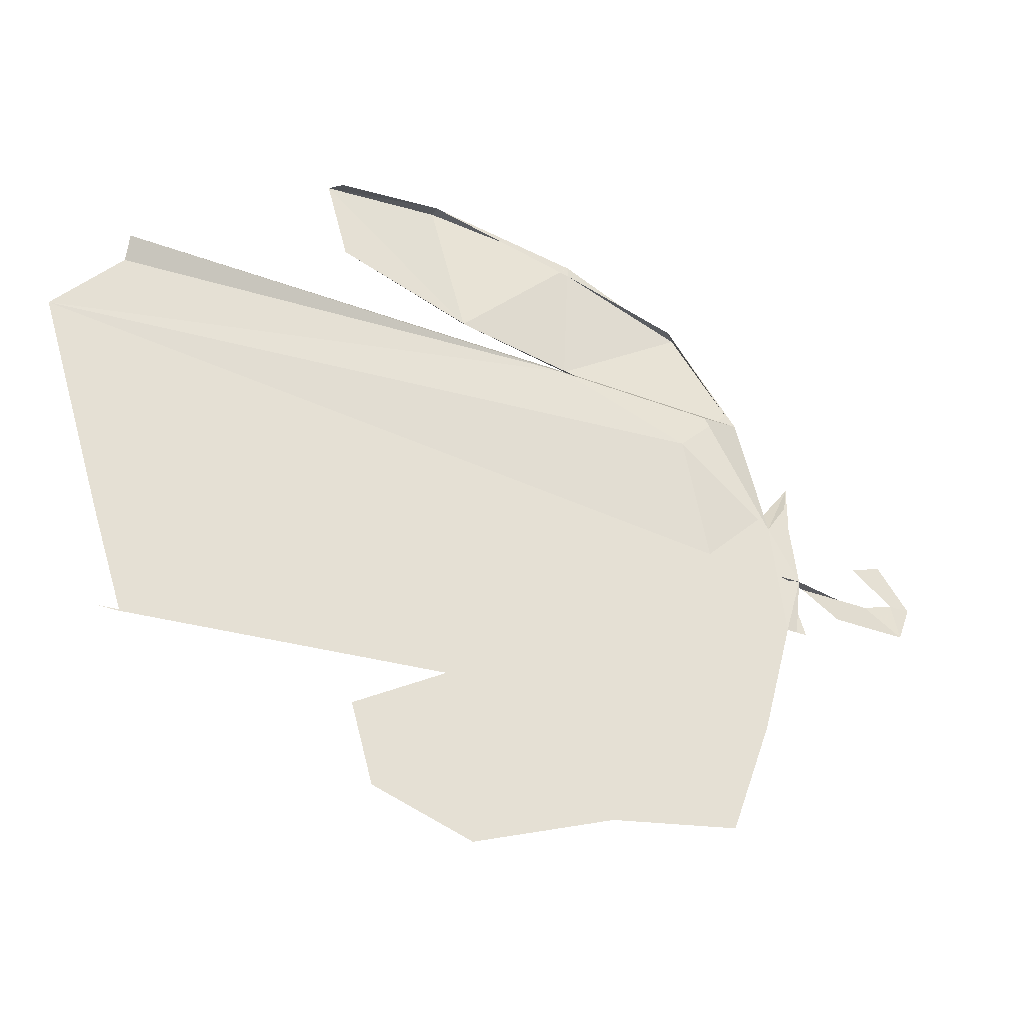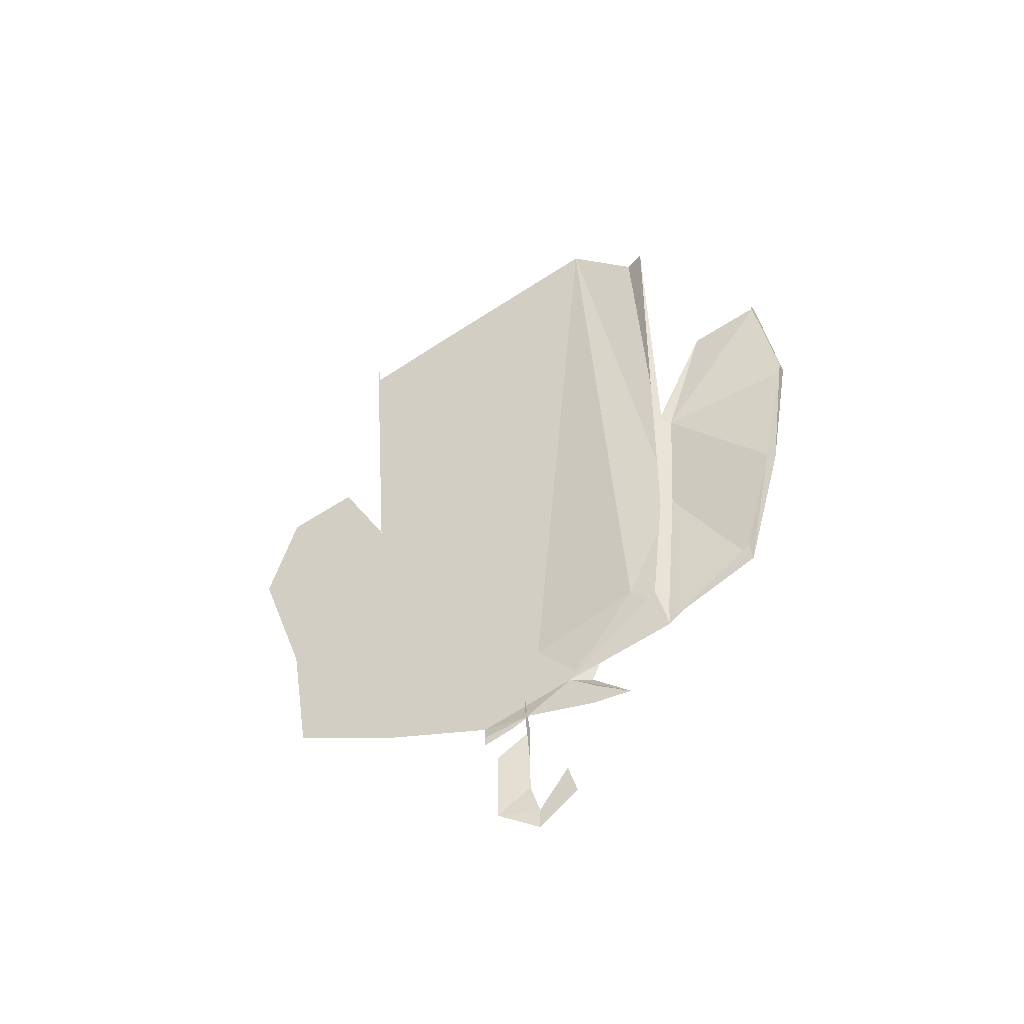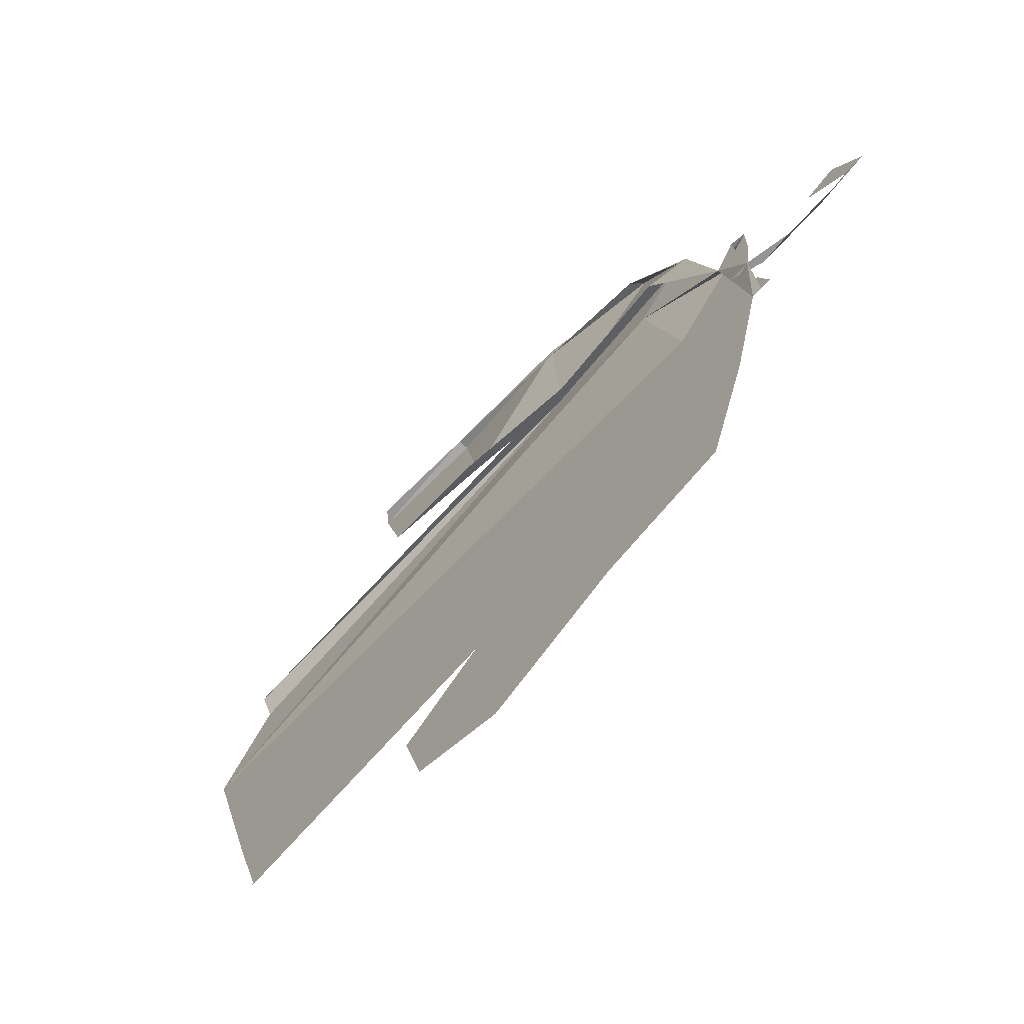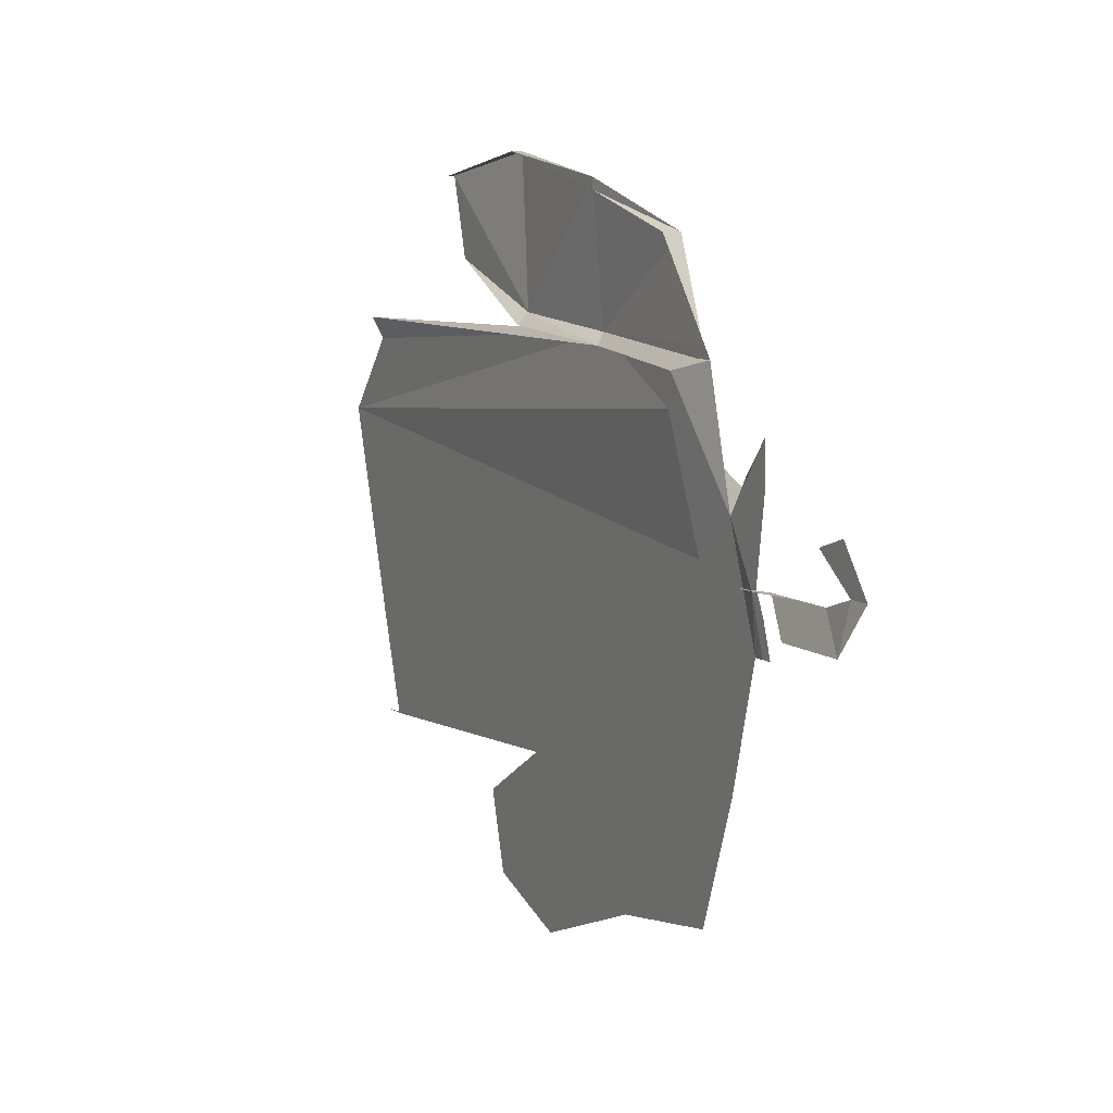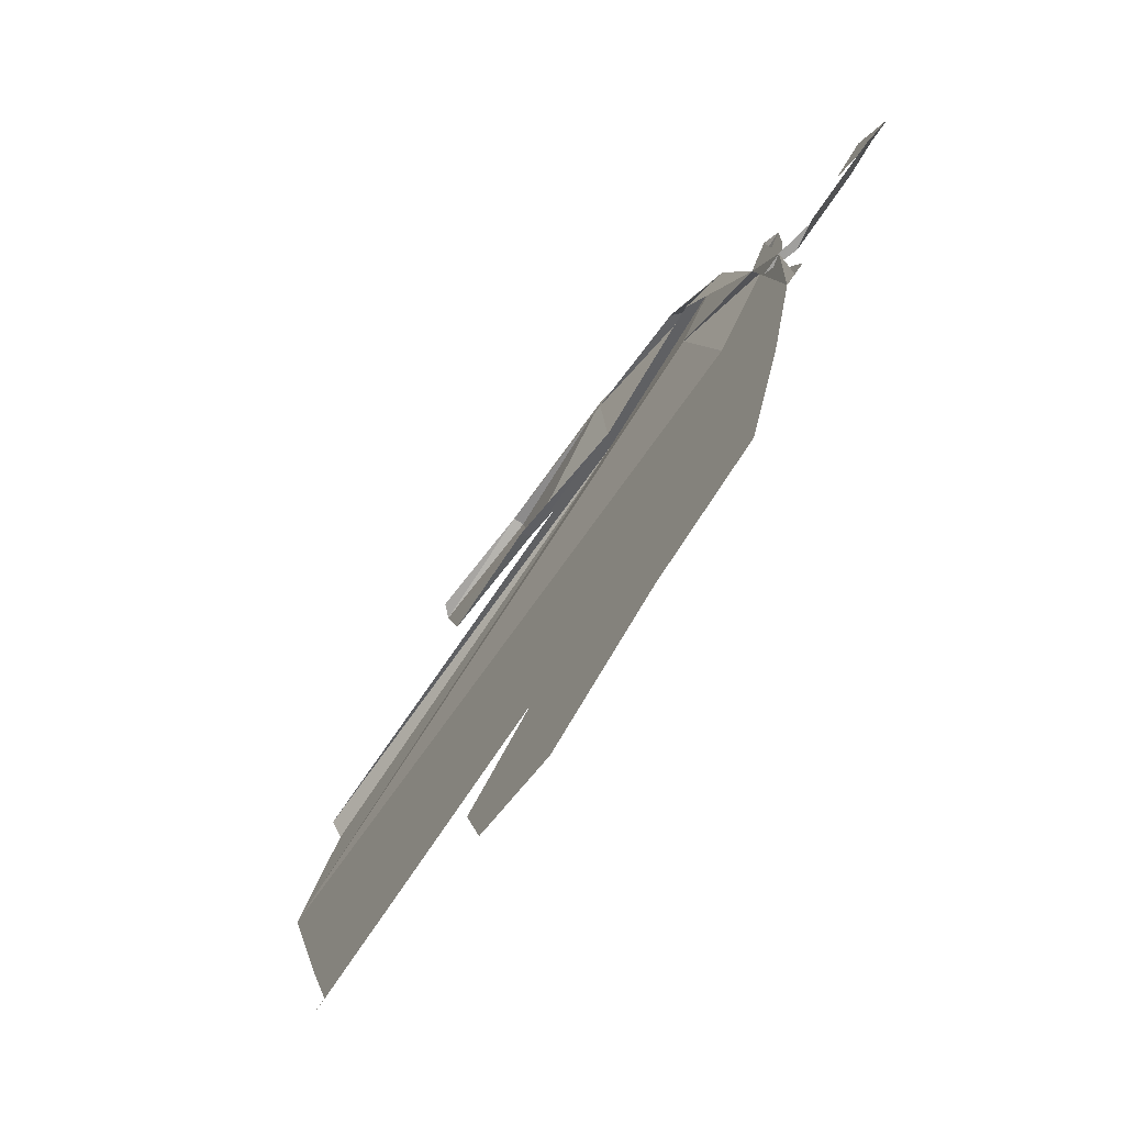
<metadata>
{"format":"obj","ext":"obj","renderer":"f3d","projection":"perspective","resolution":1024,"background":"white","views":[{"elev":-34.8,"azim":-116.9,"up":"+Z"},{"elev":-46.0,"azim":-63.3,"up":"+Y"},{"elev":-67.1,"azim":-41.8,"up":"+Z"},{"elev":8.6,"azim":-27.4,"up":"+Z"},{"elev":-71.4,"azim":-34.1,"up":"+Z"}]}
</metadata>
<code>
v -0.4922 -1.32 0.05469
v -0.4922 -1.305 0.04688
v -0.4922 -1.32 0.07031
v -0.4922 -1.336 0.07031
v -0.4922 -1.312 0
v -0.4922 -1.328 0
v -0.4922 -1.328 -0.02344
v -0.4922 -1.336 -0.01562
v -0.4922 -1.266 0.04688
v -0.4922 -1.25 0.04688
v -0.4922 -1.258 0.05469
v -0.4922 -1.273 0.07031
v -0.4922 -1.25 0.007812
v -0.4922 -1.273 0
v -0.4922 -1.266 -0.01562
v -0.4922 -1.281 -0.01562
v -0.4922 -1.172 0.03906
v -0.4922 -1.156 0.03906
v -0.4922 -1.164 0.05469
v -0.4922 -1.18 0.05469
v -0.4922 -1.164 -0.007812
v -0.4922 -1.18 -0.007812
v -0.4922 -1.172 -0.02344
v -0.4922 -1.203 -0.02344
v -0.4922 -1.234 0.03906
v -0.4922 -1.211 0.03906
v -0.4922 -1.234 0.05469
v -0.4922 -1.242 0.05469
v -0.4922 -1.227 0
v -0.4922 -1.234 -0.007812
v -0.4922 -1.242 -0.02344
v -0.4922 -1.242 -0.01562
v -0.4922 -1.055 0.02344
v -0.4922 -1.047 0.03125
v -0.4922 -1.055 0.04688
v -0.4922 -1.07 0.04688
v -0.4922 -1.055 -0.02344
v -0.4922 -1.062 -0.007812
v -0.4922 -1.062 -0.02344
v -0.4922 -1.078 -0.02344
v -0.4922 -1.117 0.03125
v -0.4922 -1.102 0.03906
v -0.4922 -1.117 0.05469
v -0.4922 -1.133 0.05469
v -0.4922 -1.102 -0.007812
v -0.4922 -1.117 -0.007812
v -0.4922 -1.125 -0.02344
v -0.4922 -1.148 -0.02344
v -0.5 -1.406 0.05469
v -0.4922 -1.422 -0.02344
v -0.5 -1.43 0.01562
v -0.5 -1.422 0.07812
v -0.4922 -1.43 0.1016
v -0.4922 -1.406 0.07031
v -0.4922 -1.43 -0.02344
v -0.4922 -1.438 -0.02344
v -0.4922 -1.414 -0.01562
v -0.4922 -1.43 0
v -0.4922 -1.422 0.01562
v -0.4922 -1.43 0.07031
v -0.4922 -1.398 -0.09375
v -0.4922 -1.398 -0.1094
v -0.4922 -1.258 -0.125
v -0.4922 -1.25 -0.1094
v -0.4922 -1.367 -0.07031
v -0.4922 -1.367 -0.1953
v -0.4922 -1.359 -0.1953
v -0.4922 -1.164 -0.125
v -0.4922 -1.266 -0.2031
v -0.4922 -1.164 -0.2344
v -0.4922 -1.102 -0.2266
v -0.4922 -1.086 -0.1719
v -0.4922 -1.242 0.1484
v -0.5 -1.25 0.1406
v -0.5 -1.383 0.1406
v -0.5 -1.375 0.1484
v -0.5 -1.336 0.1094
v -0.4922 -0.8594 0.07031
v -0.4922 -0.9062 0.125
v -0.5 -0.9062 0.1406
v -0.5 -1.156 0.1562
v -0.5 -1.242 0.2422
v -0.4922 -1.336 0.2109
v -0.4922 -1.359 0.02344
v -0.5078 -1.352 0.1328
v -0.4922 -0.9062 -0.07812
v -0.4922 -0.9219 -0.125
v -0.4922 -0.9297 -0.1484
v -0.4922 -0.9141 -0.1484
v -0.4922 -1.359 -0.1016
v -0.4922 -1.133 0.2578
v -0.5 -1.047 0.2422
v -0.5 -1.133 0.2578
v -0.5 -1.242 0.2344
v -0.5 -1.328 0.2109
v -0.5078 -1.156 0.1484
v -0.5 -1.062 0.1875
v -0.5078 -1.055 0.2422
v -0.4922 -1.172 -0.25
v -0.4922 -1.273 -0.2109
v -0.5 -1.414 0.01562
v -0.4922 -1.438 0.01562
v -0.4922 -1.469 0.01562
v -0.5 -1.461 -0.007812
v -0.4922 -1.492 0.01562
v -0.5 -1.516 -0.007812
v -0.4922 -1.516 0.02344
v -0.4922 -1.531 0.02344
v -0.4922 -1.484 0.04688
v -0.4922 -1.508 0.05469
v -0.4922 -1.32 0.05469
f 1 2 3
f 1 3 4
f 5 2 1
f 5 1 6
f 5 6 7
f 7 6 8
f 9 10 11
f 9 11 12
f 13 10 9
f 13 9 14
f 13 14 15
f 15 14 16
f 17 18 19
f 17 19 20
f 21 18 17
f 21 17 22
f 21 22 23
f 23 22 24
f 25 26 27
f 25 27 28
f 29 26 25
f 29 25 30
f 29 30 31
f 31 30 32
f 33 34 35
f 33 35 36
f 37 34 33
f 37 33 38
f 37 38 39
f 39 38 40
f 41 42 43
f 41 43 44
f 45 42 41
f 45 41 46
f 45 46 47
f 47 46 48
f 49 50 51
f 49 51 52
f 49 52 53
f 49 53 54
f 49 54 53
f 49 53 52
f 49 52 51
f 49 51 50
f 50 51 55
f 50 55 51
f 55 50 56
f 55 56 50
f 50 56 57
f 50 57 56
f 56 57 58
f 56 58 57
f 57 58 59
f 57 59 58
f 59 57 54
f 59 54 60
f 59 60 54
f 59 54 57
f 54 53 60
f 54 60 53
f 61 62 63
f 61 63 64
f 61 64 65
f 61 65 50
f 61 50 62
f 61 62 66
f 61 66 67
f 61 67 64
f 61 64 62
f 62 64 63
f 63 64 68
f 68 64 69
f 68 69 70
f 68 70 71
f 68 71 72
f 73 74 75
f 73 75 76
f 73 76 77
f 73 77 78
f 73 78 79
f 73 79 80
f 73 80 74
f 73 74 81
f 73 81 82
f 73 82 83
f 73 83 76
f 73 76 75
f 73 75 74
f 54 57 84
f 54 84 77
f 54 77 49
f 49 77 76
f 49 76 75
f 49 75 85
f 85 75 74
f 84 57 65
f 84 65 86
f 84 86 78
f 84 78 77
f 87 86 64
f 87 64 88
f 88 64 63
f 88 63 89
f 62 90 63
f 90 62 50
f 65 57 50
f 86 65 64
f 91 82 81
f 91 81 92
f 91 92 93
f 91 93 82
f 82 93 94
f 82 94 83
f 83 94 95
f 83 95 76
f 76 95 75
f 74 96 81
f 81 96 97
f 81 97 92
f 92 98 93
f 99 71 71
f 99 71 70
f 99 70 69
f 99 69 100
f 100 69 67
f 100 67 66
f 64 67 69
f 101 51 102
f 102 51 103
f 102 103 104
f 104 103 105
f 104 105 106
f 106 105 107
f 106 107 108
f 108 107 109
f 108 109 110

</code>
